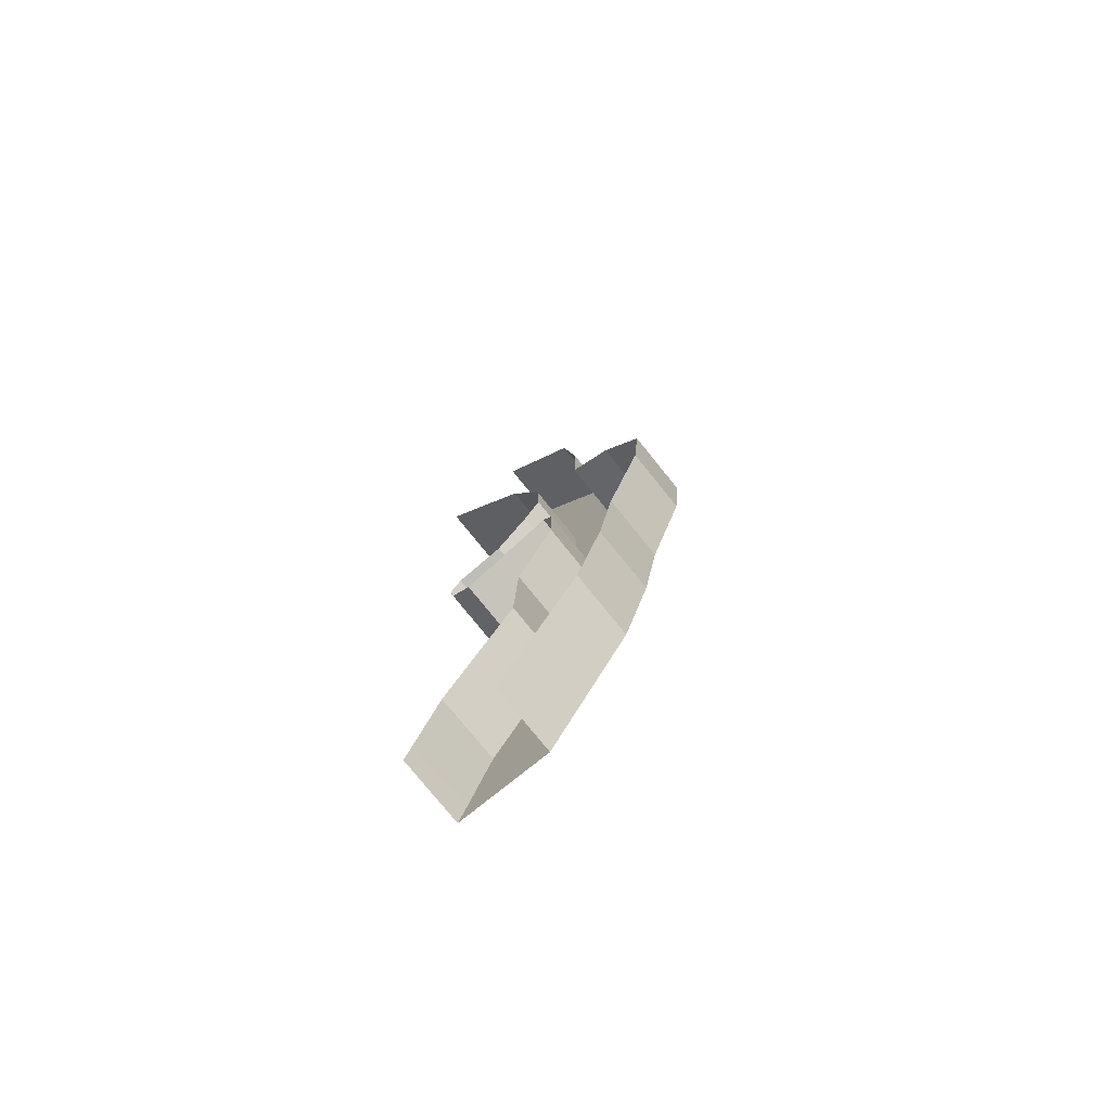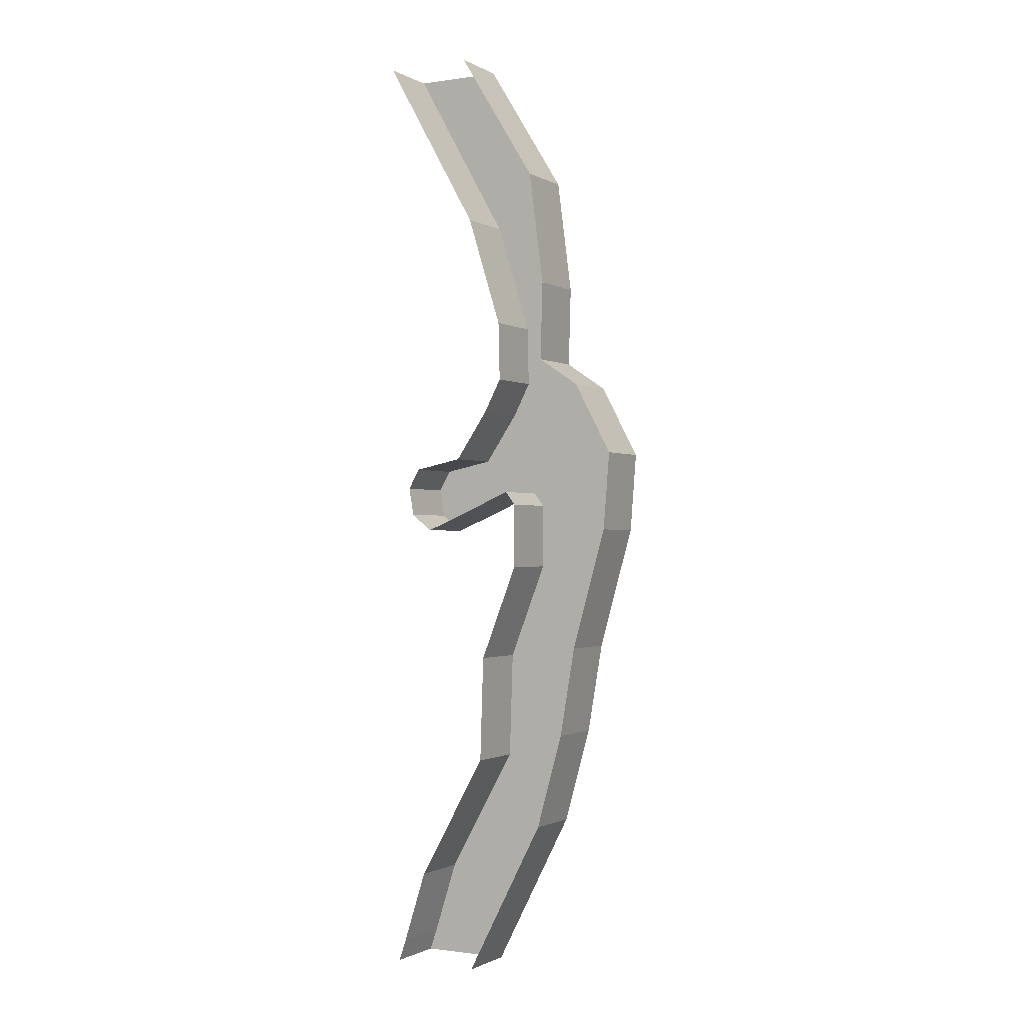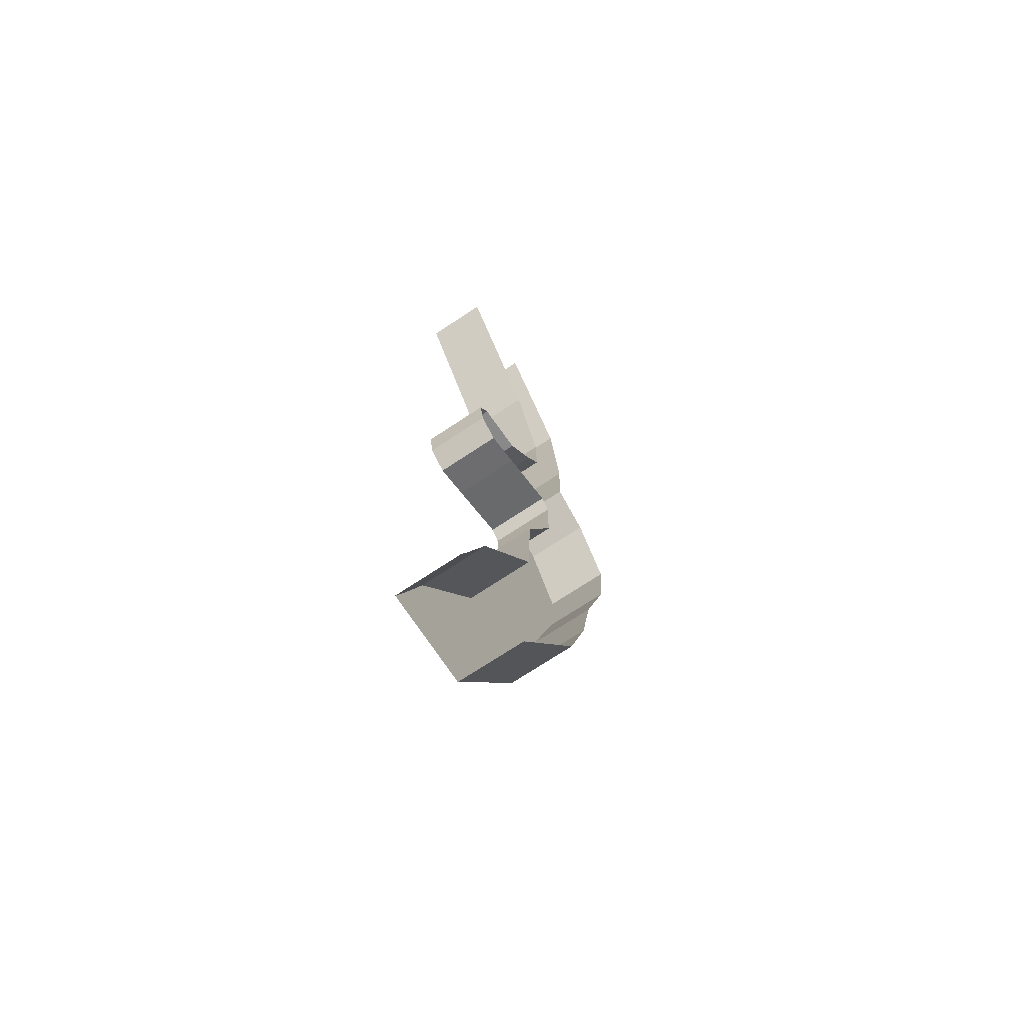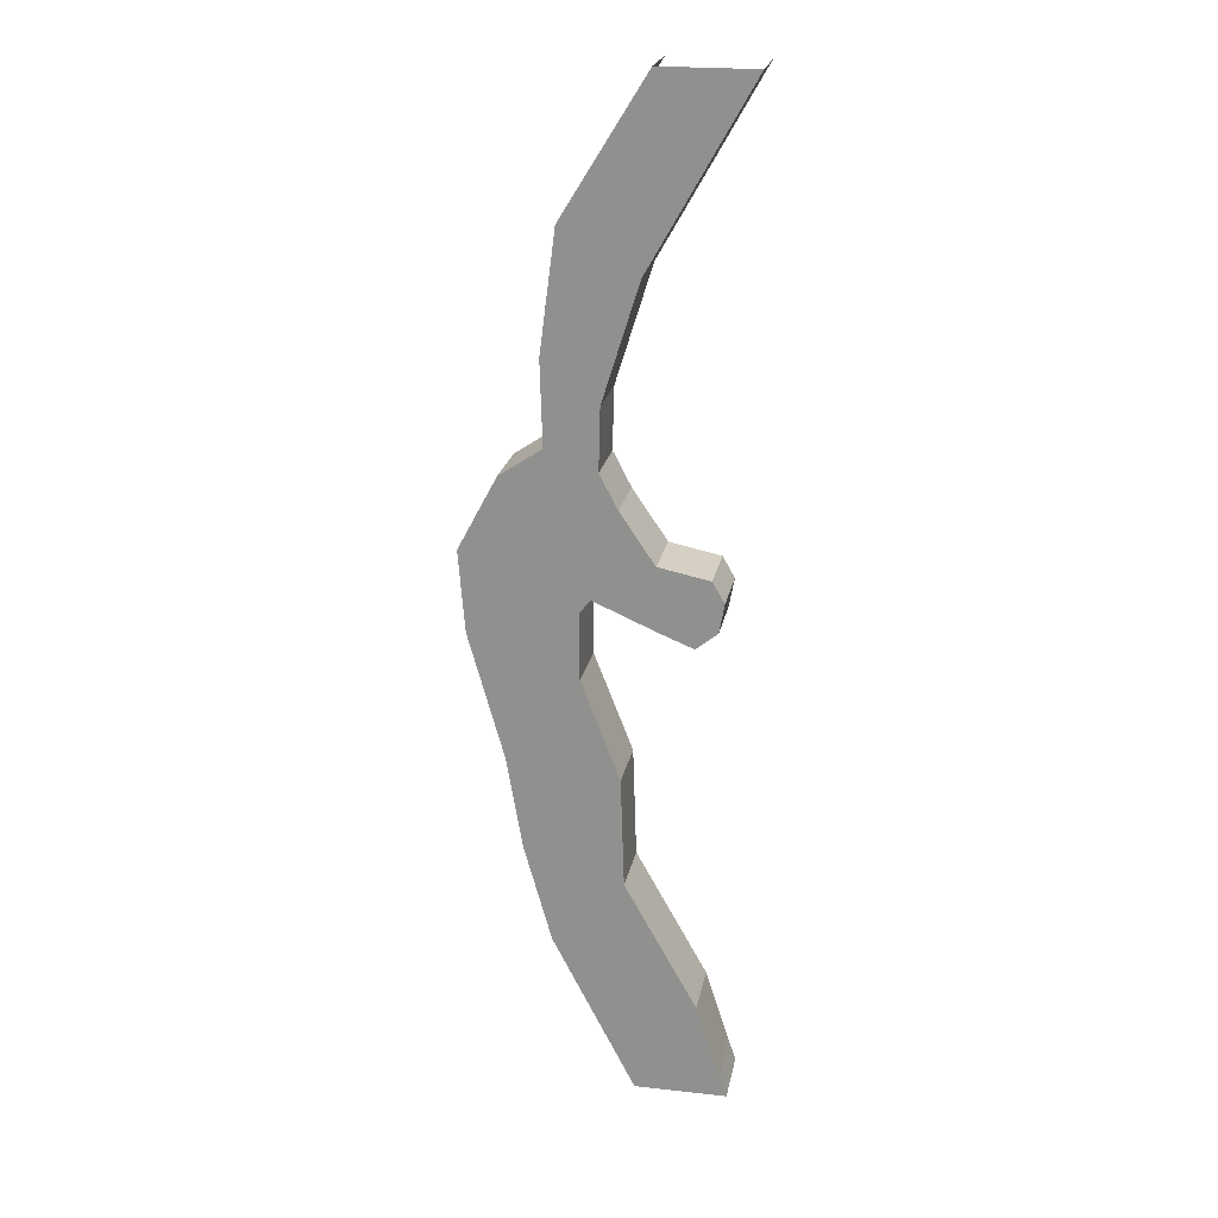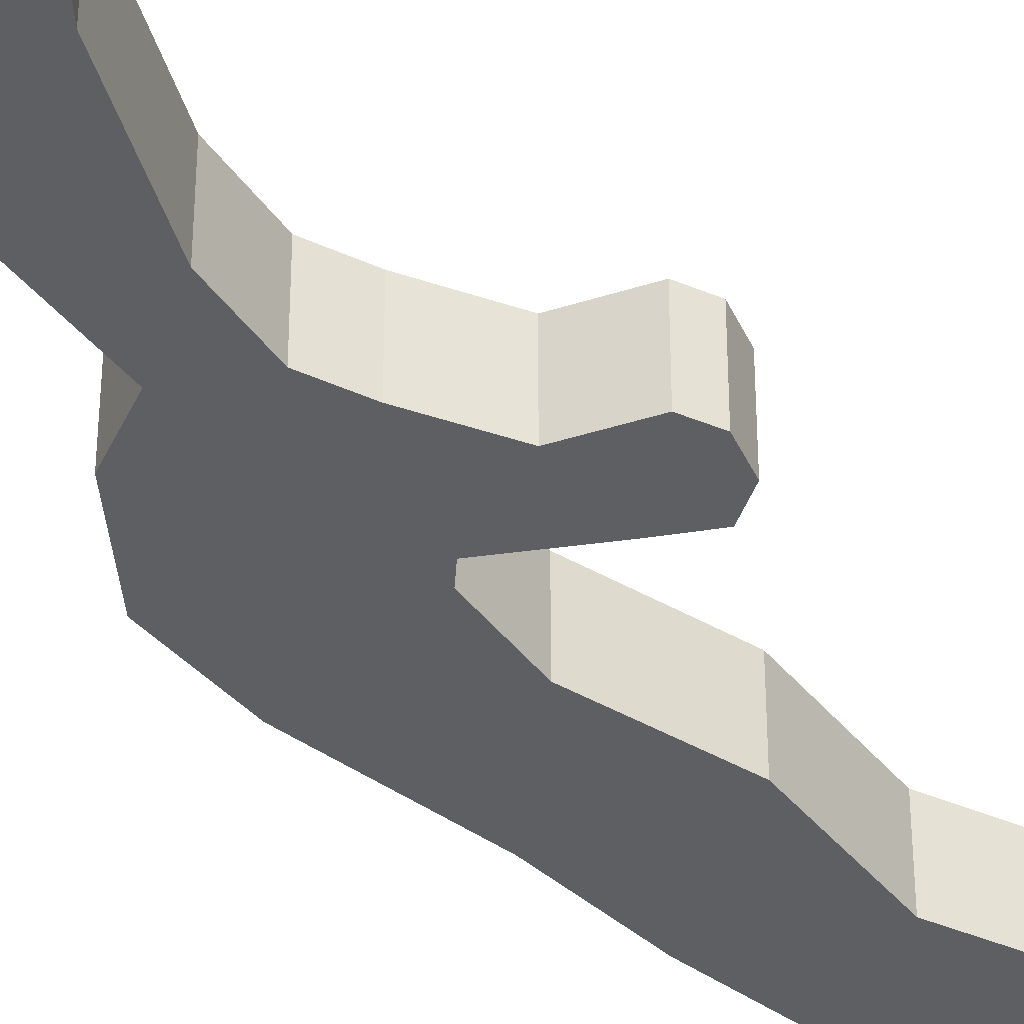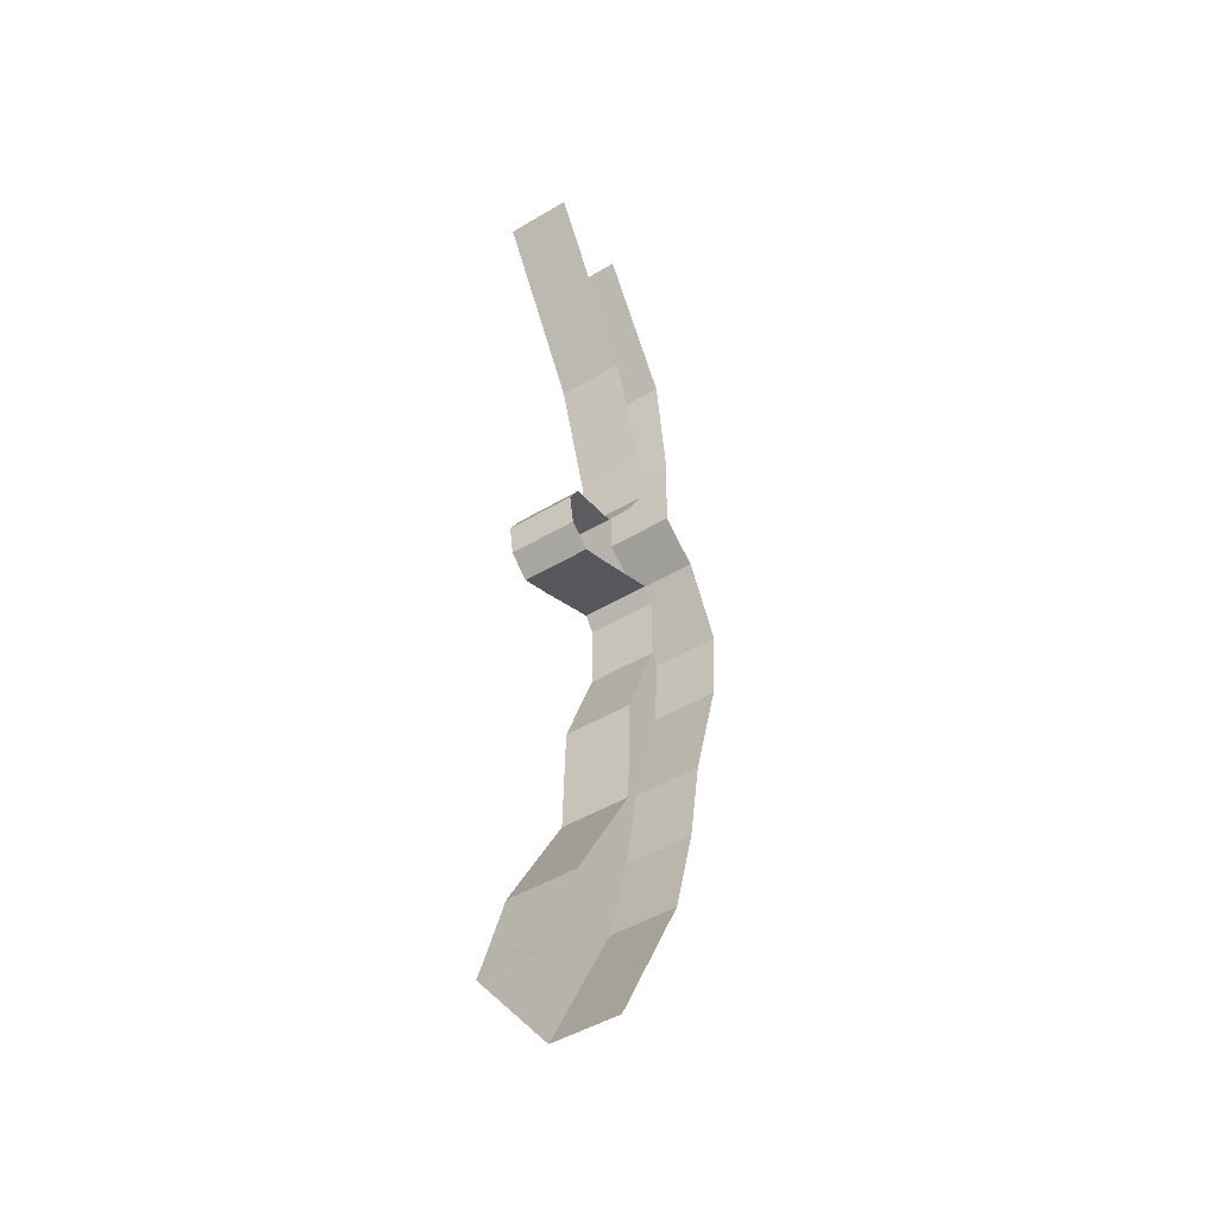
<metadata>
{"format":"obj","ext":"obj","renderer":"f3d","projection":"perspective","resolution":1024,"background":"white","views":[{"elev":-77.6,"azim":-141.1,"up":"+Z"},{"elev":-1.1,"azim":-151.0,"up":"+Z"},{"elev":-72.4,"azim":123.5,"up":"+Z"},{"elev":22.3,"azim":10.8,"up":"+Z"},{"elev":-40.7,"azim":33.1,"up":"+Y"},{"elev":-48.0,"azim":123.8,"up":"+Z"}]}
</metadata>
<code>
v  372.9 -494.7 -3644
v  433.1 -494.7 -3819
v  -275.6 -494.7 -3819
v  -906.8 -494.7 -2591
v  -196.9 -494.7 3819
v  511.8 -494.7 3819
v  -258.4 -494.7 2456
v  -831.6 -494.7 2789
v  -949.9 -494.7 1881
v  -534.2 -494.7 1571
v  -931.5 -494.7 1249
v  -545.7 -494.7 1099
v  -1257 -494.7 1030
v  -407.8 -494.7 834.9
v  339.4 -494.7 202.6
v  299.5 -494.7 -20.39
v  135.7 -494.7 -153.2
v  247.4 -494.7 363.6
v  -143.4 -494.7 444
v  -136.1 -494.7 -42.63
v  -606.2 -494.7 161.3
v  -685.6 -494.7 54.96
v  -1556 -494.7 467
v  -1508 -494.7 -153.7
v  -684.4 -494.7 -460.7
v  -1237 -494.7 -1119
v  -388.4 -494.7 -1222
v  -1117 -494.7 -1832
v  -360.9 -494.7 -2075
v  189.5 -494.7 -3066
v  372.9 13.32 -3644
v  433.1 13.32 -3819
v  -275.6 13.32 -3819
v  -906.8 13.32 -2591
v  -1117 13.32 -1832
v  -1237 13.32 -1119
v  -1508 13.32 -153.7
v  -1556 13.32 467
v  -1257 13.32 1030
v  -931.4 13.32 1249
v  -949.9 13.32 1881
v  -831.6 13.32 2789
v  -196.9 13.32 3819
v  511.8 13.32 3819
v  -258.3 13.32 2456
v  -534.2 13.32 1571
v  -545.7 13.32 1099
v  -407.8 13.32 834.9
v  -143.4 13.32 444
v  247.5 13.32 363.6
v  339.4 13.32 202.6
v  299.5 13.32 -20.39
v  135.8 13.32 -153.2
v  -136.1 13.32 -42.63
v  -606.2 13.32 161.3
v  -685.6 13.32 54.96
v  -684.4 13.32 -460.7
v  -388.4 13.32 -1222
v  -360.9 13.32 -2075
v  189.5 13.32 -3066
g Collision_Mesh
f 1 2 3
f 1 3 4
f 5 6 7
f 8 5 7
f 9 8 7
f 9 7 10
f 11 9 10
f 11 10 12
f 13 11 12
f 13 12 14
f 15 16 17
f 18 15 17
f 19 18 17
f 19 17 20
f 19 20 21
f 14 19 21
f 13 14 21
f 13 21 22
f 23 13 22
f 24 23 22
f 24 22 25
f 26 24 25
f 26 25 27
f 28 26 27
f 28 27 29
f 4 28 29
f 4 29 30
f 1 4 30
f 1 31 32
f 32 2 1
f 4 3 33
f 33 34 4
f 28 4 34
f 34 35 28
f 26 28 35
f 35 36 26
f 24 26 36
f 36 37 24
f 23 24 37
f 37 38 23
f 13 23 38
f 38 39 13
f 11 13 39
f 39 40 11
f 9 11 40
f 40 41 9
f 8 9 41
f 41 42 8
f 5 8 42
f 42 43 5
f 7 6 44
f 44 45 7
f 10 7 45
f 45 46 10
f 12 10 46
f 46 47 12
f 14 12 47
f 47 48 14
f 19 14 48
f 48 49 19
f 18 19 49
f 49 50 18
f 15 18 50
f 50 51 15
f 16 15 51
f 51 52 16
f 17 16 52
f 52 53 17
f 20 17 53
f 53 54 20
f 21 20 54
f 54 55 21
f 22 21 55
f 55 56 22
f 25 22 56
f 56 57 25
f 27 25 57
f 57 58 27
f 29 27 58
f 58 59 29
f 30 29 59
f 59 60 30
f 1 30 60
f 60 31 1

</code>
